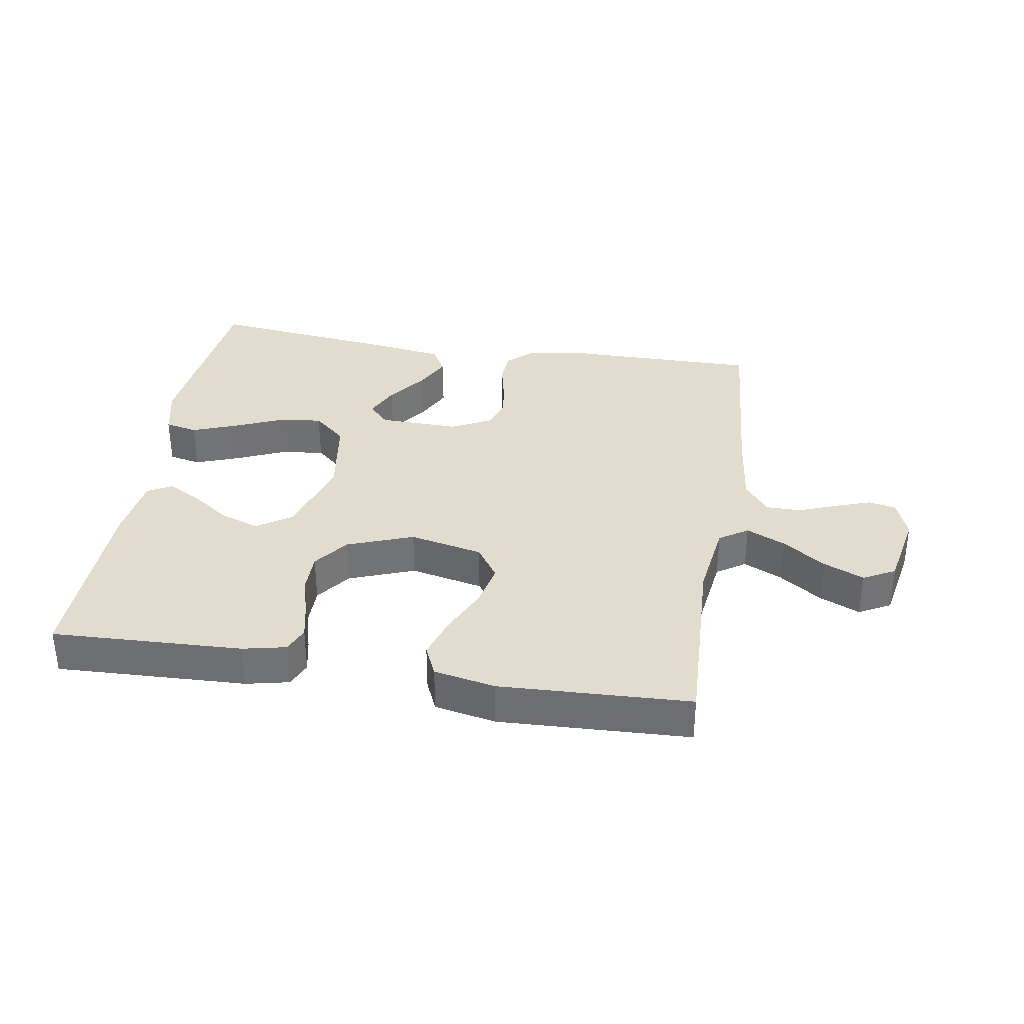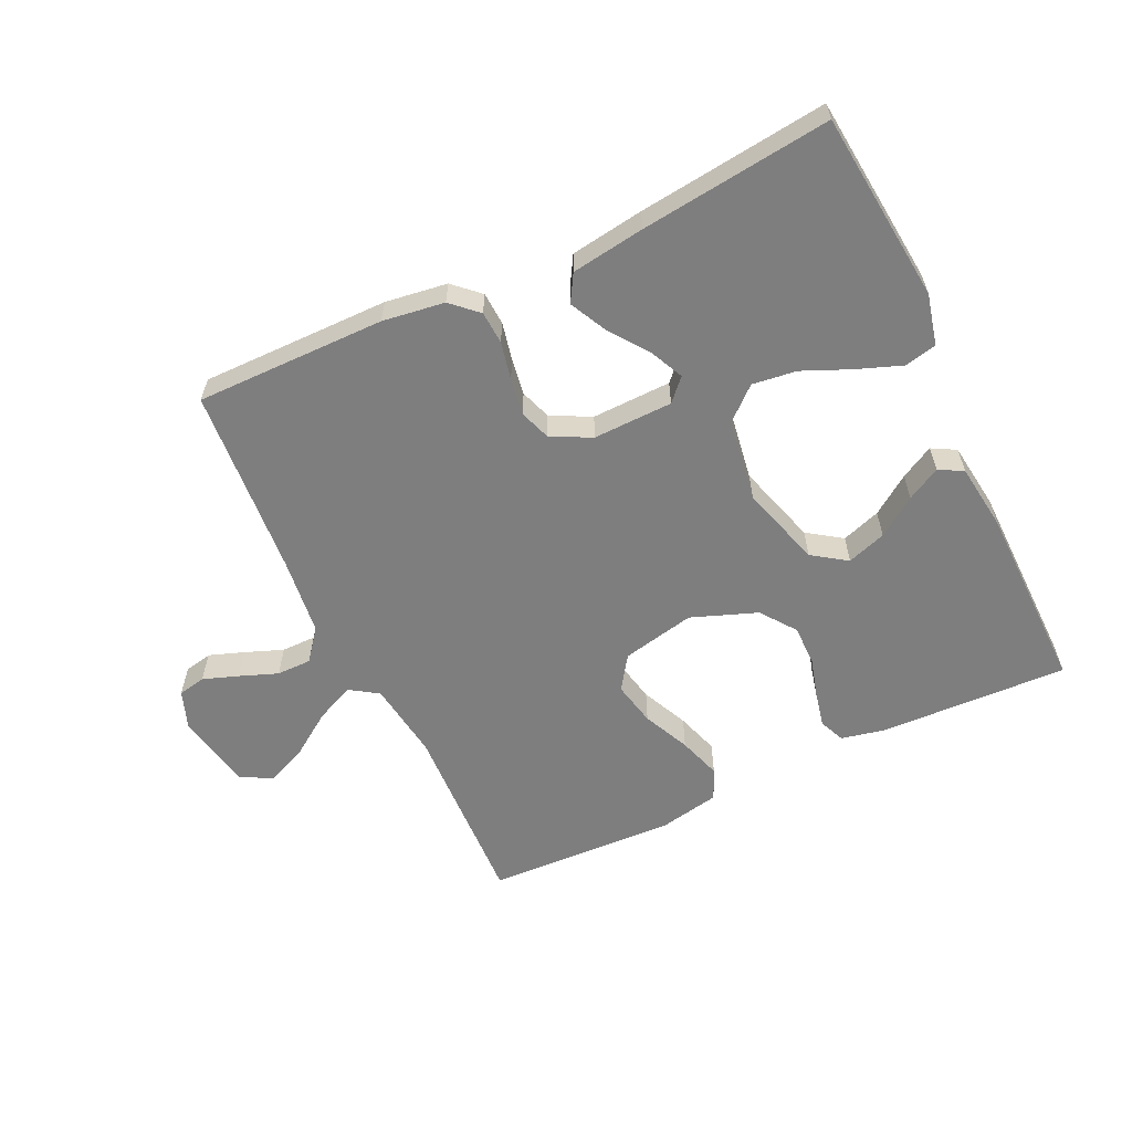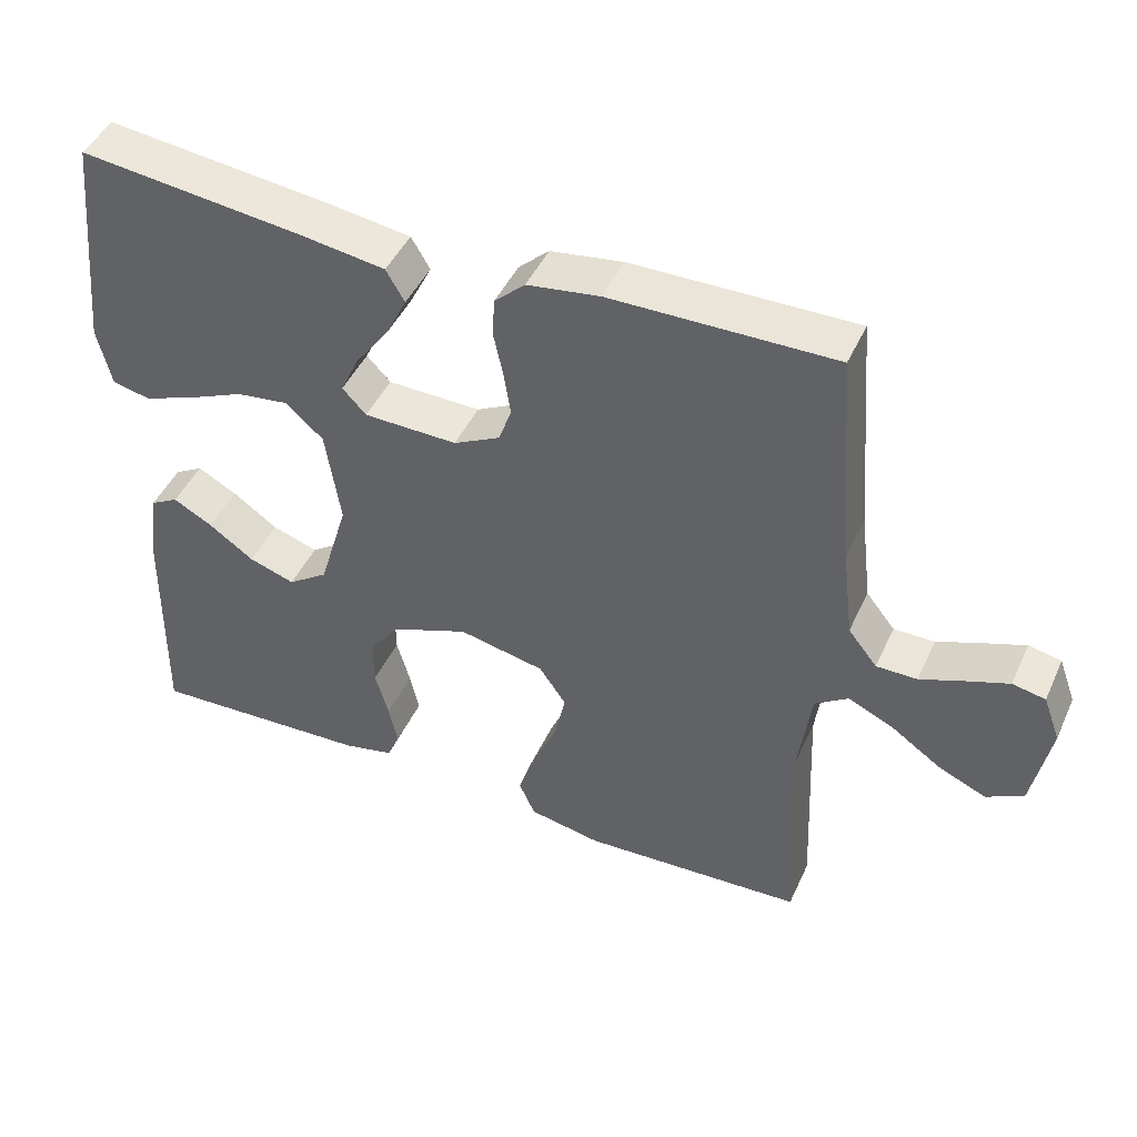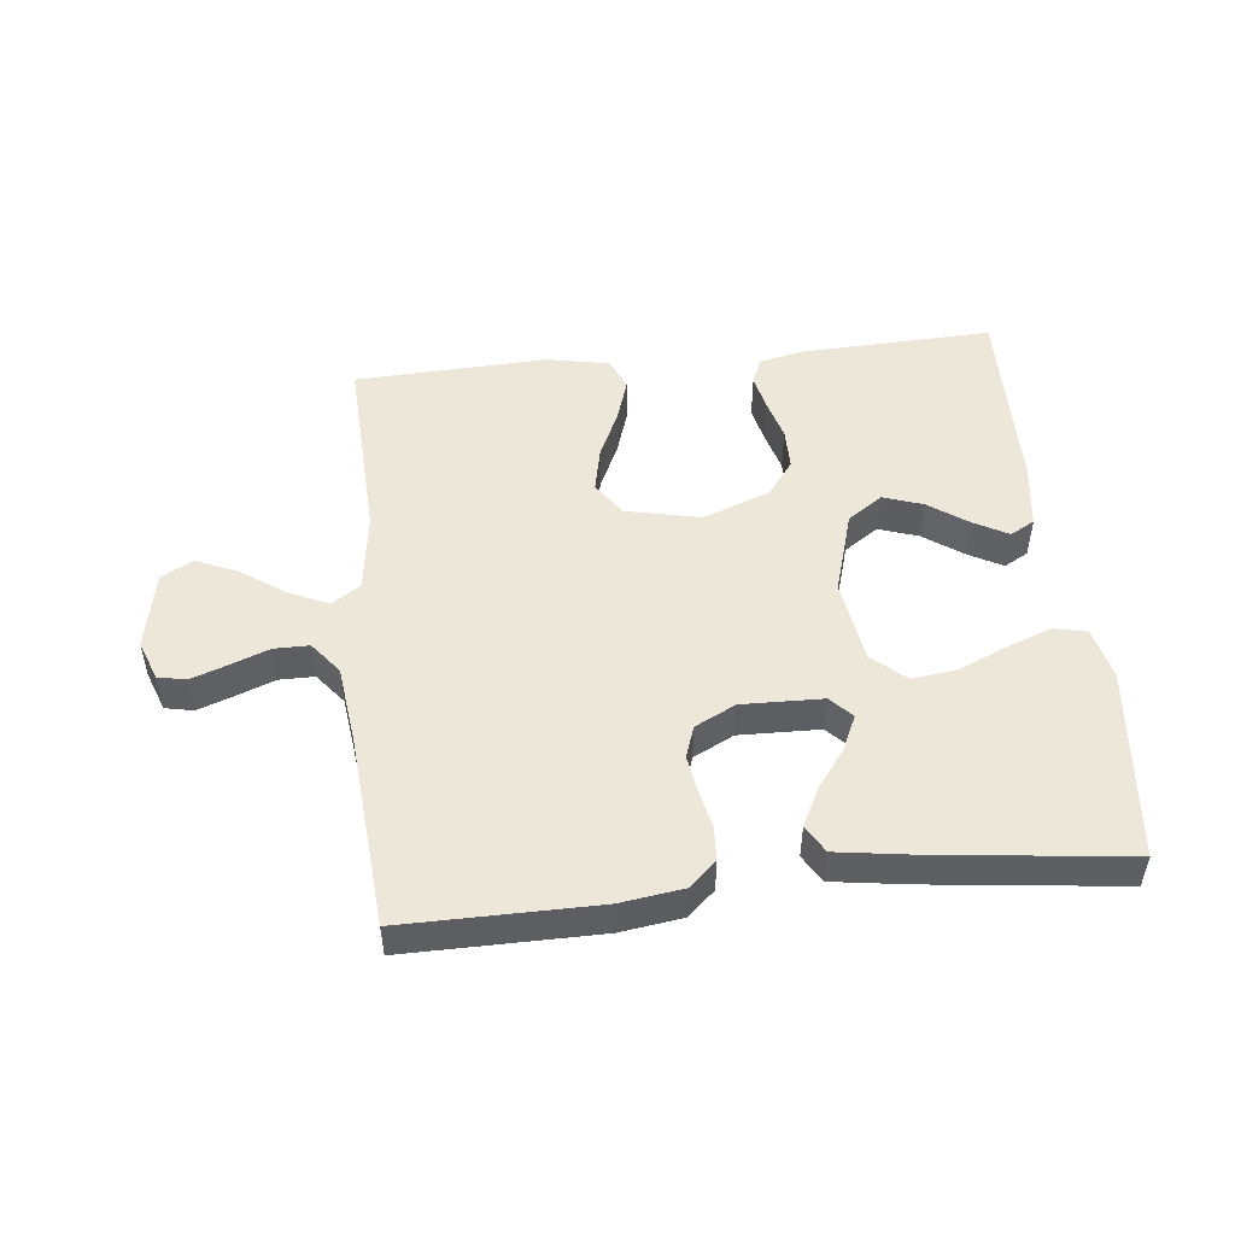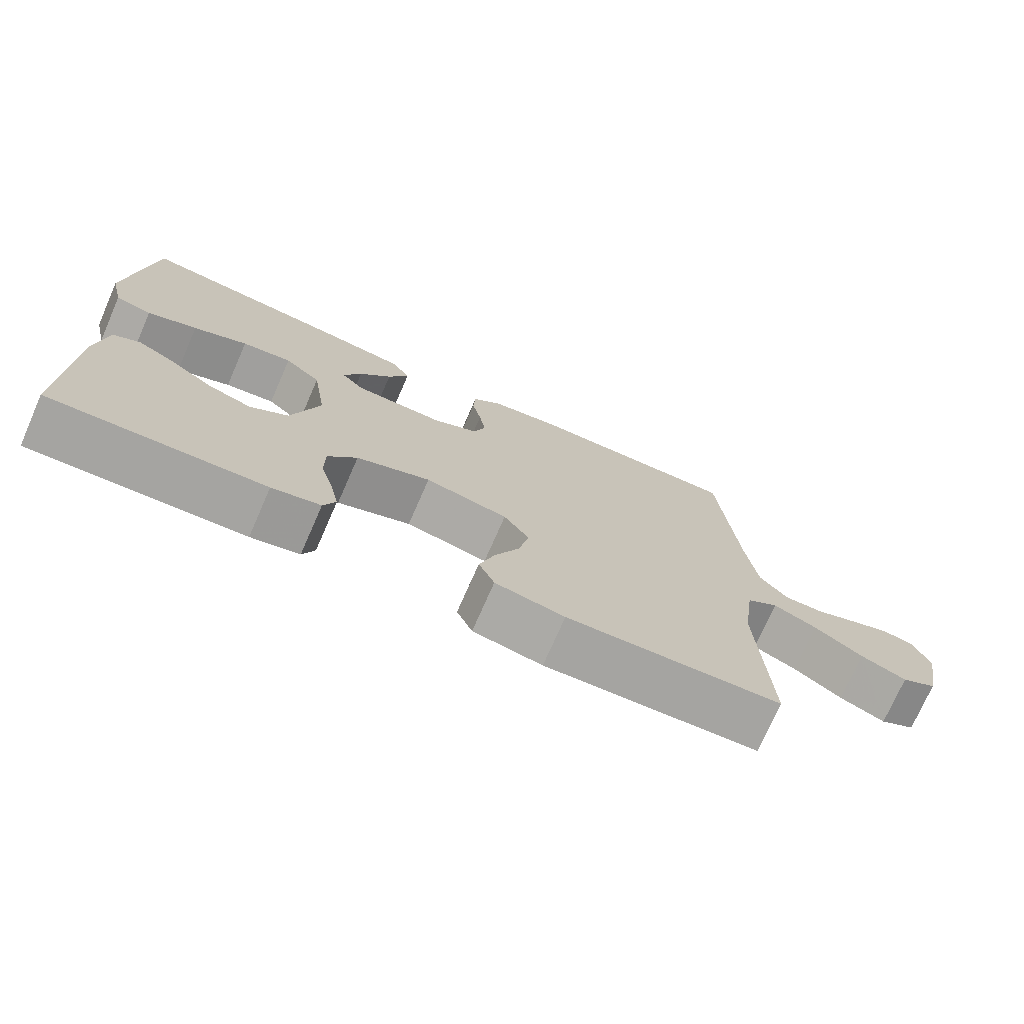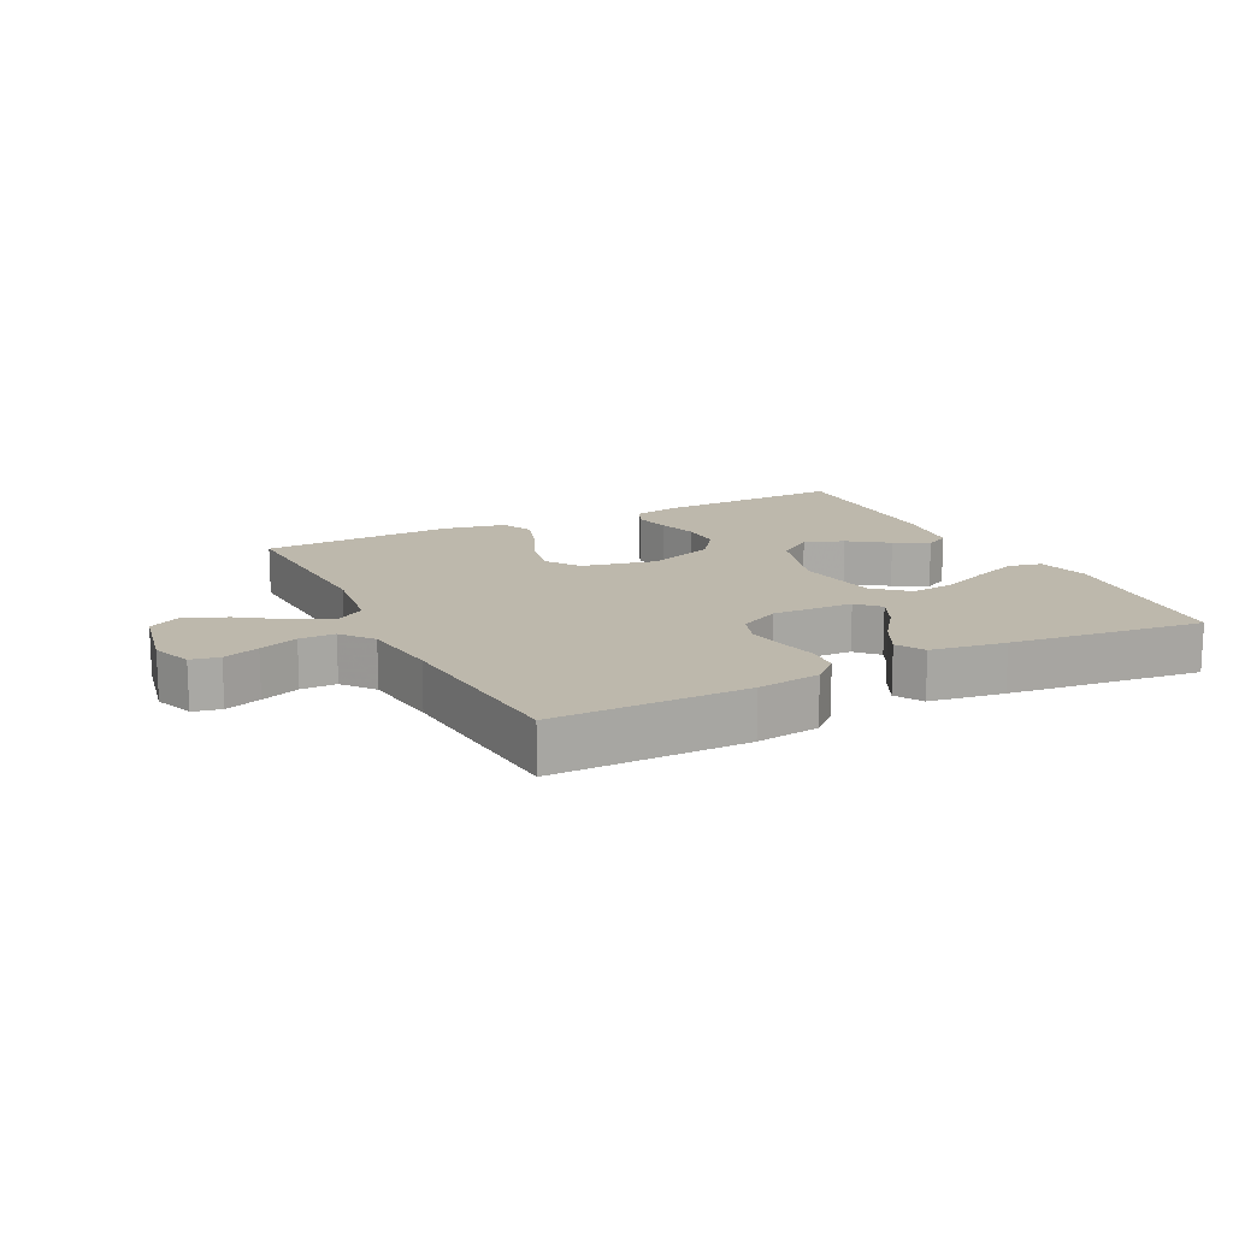
<metadata>
{"format":"obj","ext":"obj","renderer":"f3d","projection":"perspective","resolution":1024,"background":"white","views":[{"elev":34.7,"azim":-170.7,"up":"+Y"},{"elev":-59.5,"azim":25.3,"up":"+Y"},{"elev":45.3,"azim":-156.4,"up":"+Z"},{"elev":50.0,"azim":-6.1,"up":"+Y"},{"elev":-74.0,"azim":156.3,"up":"+Z"},{"elev":14.7,"azim":-26.5,"up":"+Y"}]}
</metadata>
<code>
v 0.5 0.07 0.5
v 0.531 0.07 0.2
v 0.512 0.07 0.119
v 0.461 0.07 0.108
v 0.391 0.07 0.134
v 0.315 0.07 0.167
v 0.245 0.07 0.176
v 0.194 0.07 0.131
v 0.174 0.07 0
v 0.213 0.07 -0.13
v 0.267 0.07 -0.167
v 0.329 0.07 -0.146
v 0.39 0.07 -0.103
v 0.443 0.07 -0.074
v 0.481 0.07 -0.095
v 0.495 0.07 -0.2
v 0.5 0.07 -0.5
v 0.2 0.07 -0.488
v 0.132 0.07 -0.473
v 0.115 0.07 -0.433
v 0.127 0.07 -0.377
v 0.145 0.07 -0.313
v 0.145 0.07 -0.249
v 0.104 0.07 -0.194
v 0 0.07 -0.155
v -0.116 0.07 -0.18
v -0.152 0.07 -0.233
v -0.137 0.07 -0.303
v -0.103 0.07 -0.377
v -0.081 0.07 -0.445
v -0.103 0.07 -0.494
v -0.2 0.07 -0.513
v -0.5 0.07 -0.5
v -0.487 0.07 -0.2
v -0.504 0.07 -0.076
v -0.549 0.07 -0.046
v -0.61 0.07 -0.074
v -0.678 0.07 -0.121
v -0.742 0.07 -0.149
v -0.792 0.07 -0.122
v -0.816 0.07 0
v -0.793 0.07 0.062
v -0.749 0.07 0.071
v -0.693 0.07 0.051
v -0.633 0.07 0.028
v -0.578 0.07 0.028
v -0.539 0.07 0.077
v -0.524 0.07 0.2
v -0.5 0.07 0.5
v -0.2 0.07 0.498
v -0.102 0.07 0.484
v -0.061 0.07 0.446
v -0.058 0.07 0.394
v -0.071 0.07 0.334
v -0.08 0.07 0.276
v -0.063 0.07 0.227
v 0 0.07 0.195
v 0.126 0.07 0.198
v 0.158 0.07 0.232
v 0.133 0.07 0.286
v 0.088 0.07 0.347
v 0.059 0.07 0.405
v 0.084 0.07 0.448
v 0.2 0.07 0.465
v 0.5 0 0.5
v 0.531 0 0.2
v 0.512 0 0.119
v 0.461 0 0.108
v 0.391 0 0.134
v 0.315 0 0.167
v 0.245 0 0.176
v 0.194 0 0.131
v 0.174 0 0
v 0.213 0 -0.13
v 0.267 0 -0.167
v 0.329 0 -0.146
v 0.39 0 -0.103
v 0.443 0 -0.074
v 0.481 0 -0.095
v 0.495 0 -0.2
v 0.5 0 -0.5
v 0.2 0 -0.488
v 0.132 0 -0.473
v 0.115 0 -0.433
v 0.127 0 -0.377
v 0.145 0 -0.313
v 0.145 0 -0.249
v 0.104 0 -0.194
v 0 0 -0.155
v -0.116 0 -0.18
v -0.152 0 -0.233
v -0.137 0 -0.303
v -0.103 0 -0.377
v -0.081 0 -0.445
v -0.103 0 -0.494
v -0.2 0 -0.513
v -0.5 0 -0.5
v -0.487 0 -0.2
v -0.504 0 -0.076
v -0.549 0 -0.046
v -0.61 0 -0.074
v -0.678 0 -0.121
v -0.742 0 -0.149
v -0.792 0 -0.122
v -0.816 0 0
v -0.793 0 0.062
v -0.749 0 0.071
v -0.693 0 0.051
v -0.633 0 0.028
v -0.578 0 0.028
v -0.539 0 0.077
v -0.524 0 0.2
v -0.5 0 0.5
v -0.2 0 0.498
v -0.102 0 0.484
v -0.061 0 0.446
v -0.058 0 0.394
v -0.071 0 0.334
v -0.08 0 0.276
v -0.063 0 0.227
v 0 0 0.195
v 0.126 0 0.198
v 0.158 0 0.232
v 0.133 0 0.286
v 0.088 0 0.347
v 0.059 0 0.405
v 0.084 0 0.448
v 0.2 0 0.465
f 4 5 6
f 3 4 6
f 2 3 6
f 1 2 6
f 64 1 6
f 63 64 6
f 62 63 6
f 61 62 6
f 60 61 6
f 59 60 6 7
f 58 59 7 8
f 57 58 8 9
f 56 57 9 10
f 52 53 54
f 51 52 54
f 50 51 54
f 49 50 54
f 48 49 54
f 47 48 54 55
f 46 47 55 56
f 43 44 45
f 42 43 45
f 41 42 45
f 40 41 45
f 39 40 45
f 38 39 45
f 37 38 45
f 36 37 45 46
f 46 56 10
f 36 46 10
f 35 36 10
f 32 33 34
f 31 32 34
f 30 31 34
f 29 30 34
f 28 29 34
f 27 28 34 35
f 20 21 22
f 19 20 22
f 18 19 22
f 17 18 22
f 16 17 22
f 15 16 22
f 14 15 22
f 13 14 22
f 12 13 22
f 11 12 22 23
f 10 11 23 24
f 26 27 35
f 25 26 35
f 25 35 10
f 10 24 25
f 70 69 68
f 70 68 67
f 70 67 66
f 70 66 65
f 70 65 128
f 70 128 127
f 70 127 126
f 70 126 125
f 70 125 124
f 71 70 124 123
f 72 71 123 122
f 73 72 122 121
f 74 73 121 120
f 118 117 116
f 118 116 115
f 118 115 114
f 118 114 113
f 118 113 112
f 119 118 112 111
f 120 119 111 110
f 109 108 107
f 109 107 106
f 109 106 105
f 109 105 104
f 109 104 103
f 109 103 102
f 109 102 101
f 110 109 101 100
f 74 120 110
f 74 110 100
f 74 100 99
f 98 97 96
f 98 96 95
f 98 95 94
f 98 94 93
f 98 93 92
f 99 98 92 91
f 86 85 84
f 86 84 83
f 86 83 82
f 86 82 81
f 86 81 80
f 86 80 79
f 86 79 78
f 86 78 77
f 86 77 76
f 87 86 76 75
f 88 87 75 74
f 99 91 90
f 99 90 89
f 74 99 89
f 89 88 74
f 1 65 66 2
f 2 66 67 3
f 3 67 68 4
f 4 68 69 5
f 5 69 70 6
f 6 70 71 7
f 7 71 72 8
f 8 72 73 9
f 9 73 74 10
f 10 74 75 11
f 11 75 76 12
f 12 76 77 13
f 13 77 78 14
f 14 78 79 15
f 15 79 80 16
f 16 80 81 17
f 17 81 82 18
f 18 82 83 19
f 19 83 84 20
f 20 84 85 21
f 21 85 86 22
f 22 86 87 23
f 23 87 88 24
f 24 88 89 25
f 25 89 90 26
f 26 90 91 27
f 27 91 92 28
f 28 92 93 29
f 29 93 94 30
f 30 94 95 31
f 31 95 96 32
f 32 96 97 33
f 33 97 98 34
f 34 98 99 35
f 35 99 100 36
f 36 100 101 37
f 37 101 102 38
f 38 102 103 39
f 39 103 104 40
f 40 104 105 41
f 41 105 106 42
f 42 106 107 43
f 43 107 108 44
f 44 108 109 45
f 45 109 110 46
f 46 110 111 47
f 47 111 112 48
f 48 112 113 49
f 49 113 114 50
f 50 114 115 51
f 51 115 116 52
f 52 116 117 53
f 53 117 118 54
f 54 118 119 55
f 55 119 120 56
f 56 120 121 57
f 57 121 122 58
f 58 122 123 59
f 59 123 124 60
f 60 124 125 61
f 61 125 126 62
f 62 126 127 63
f 63 127 128 64
f 64 128 65 1

</code>
